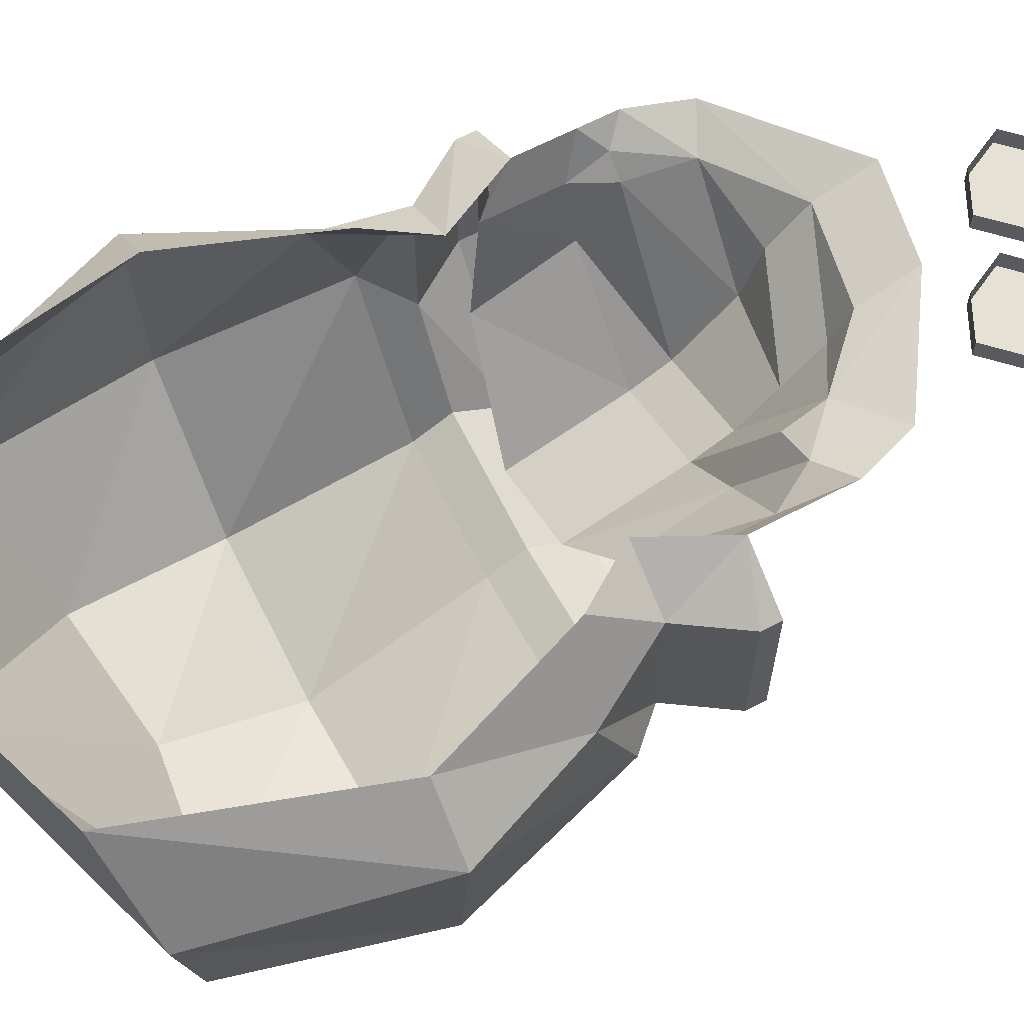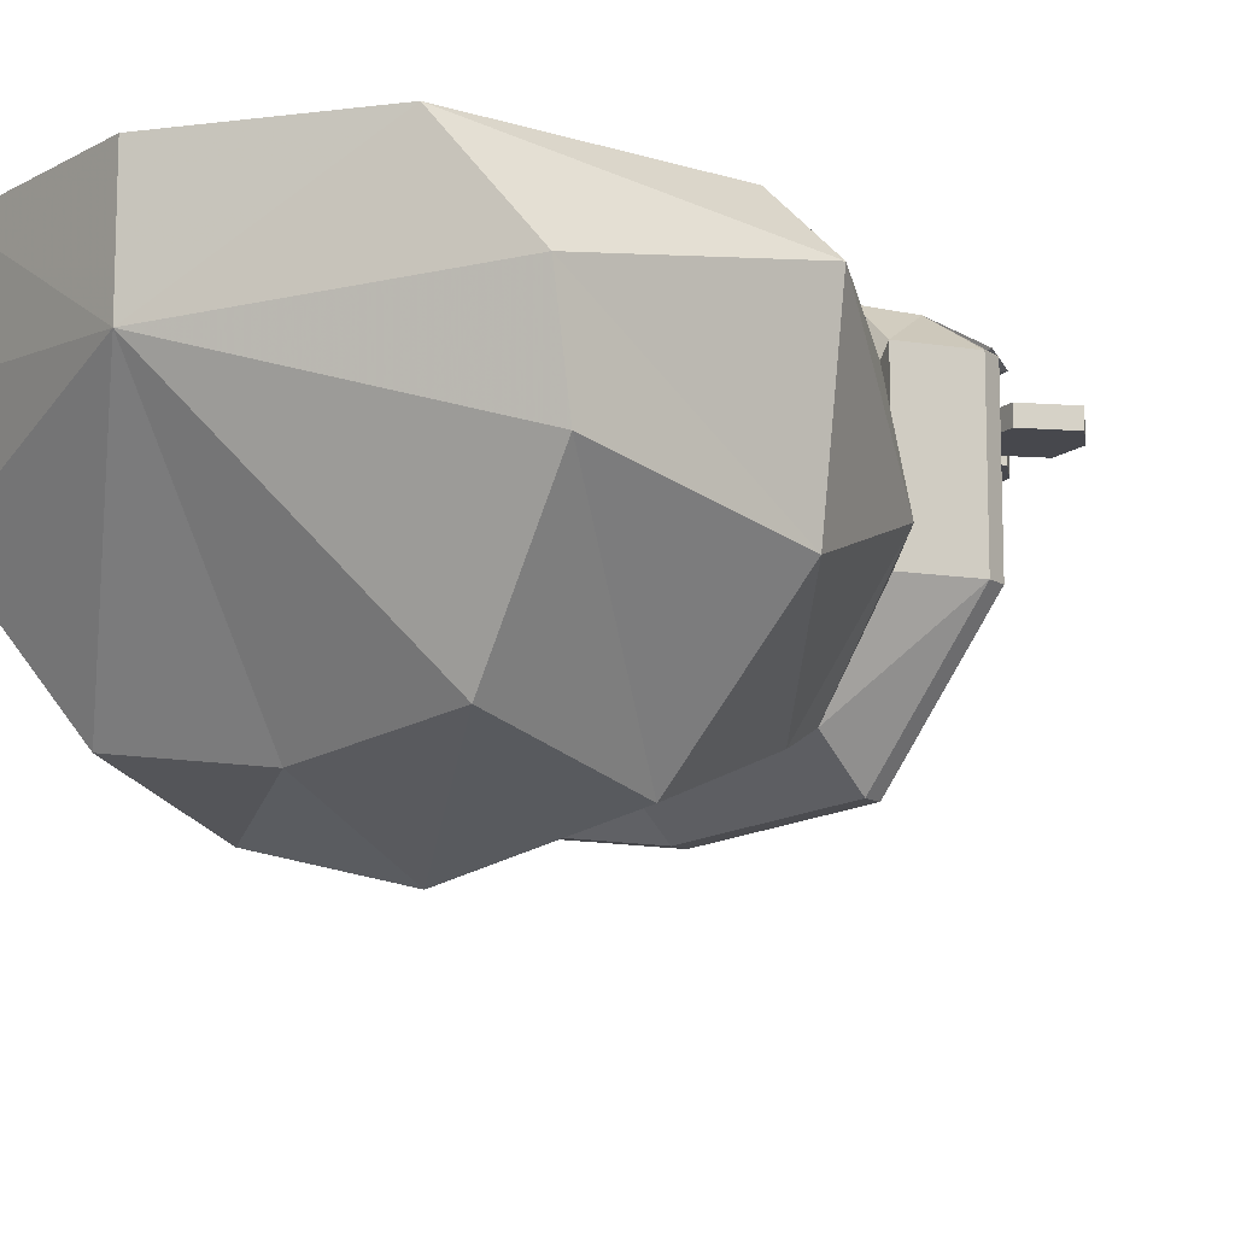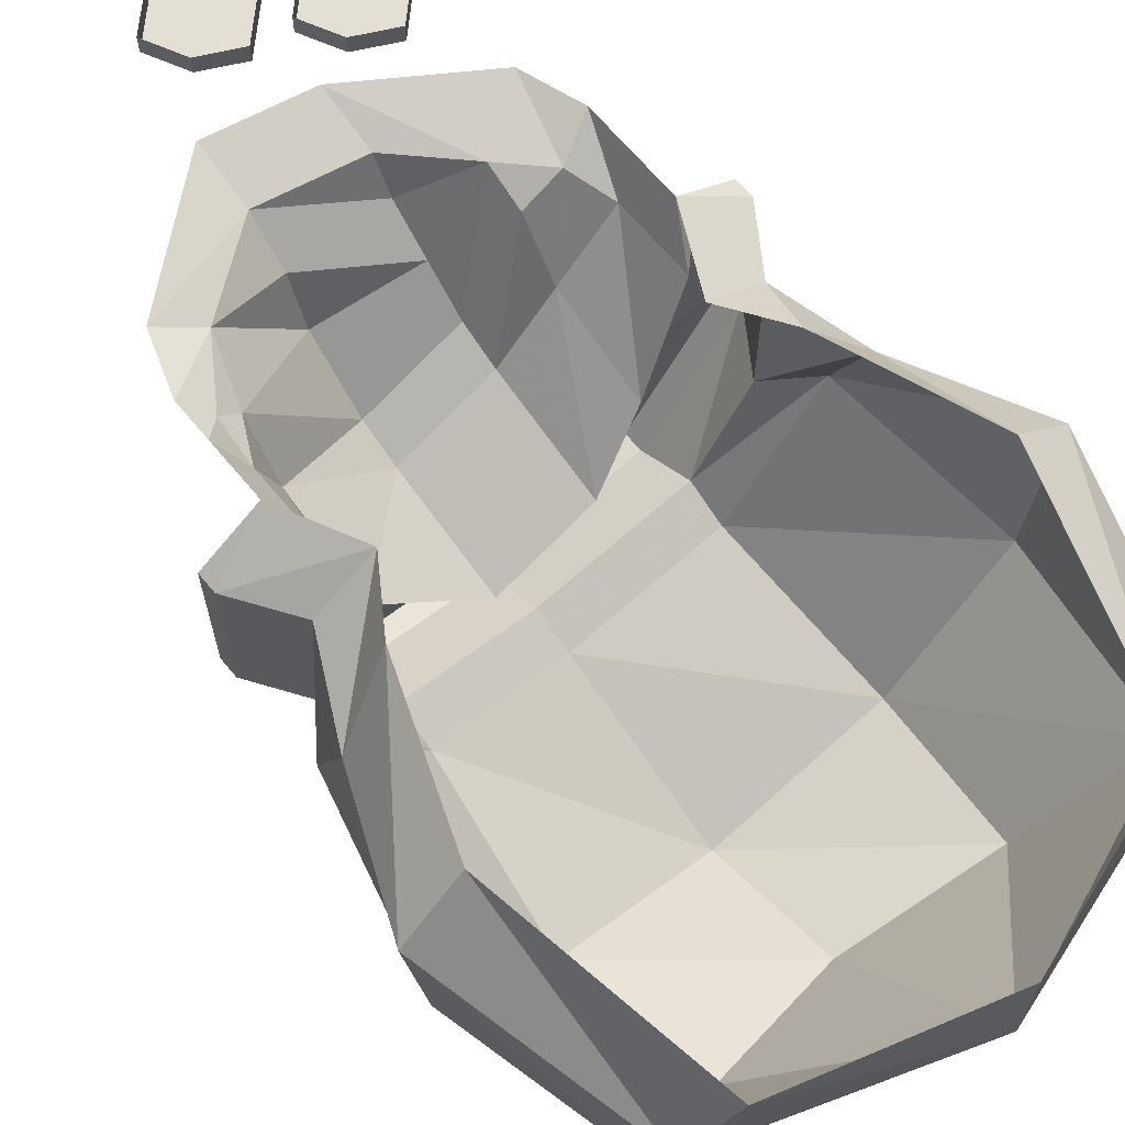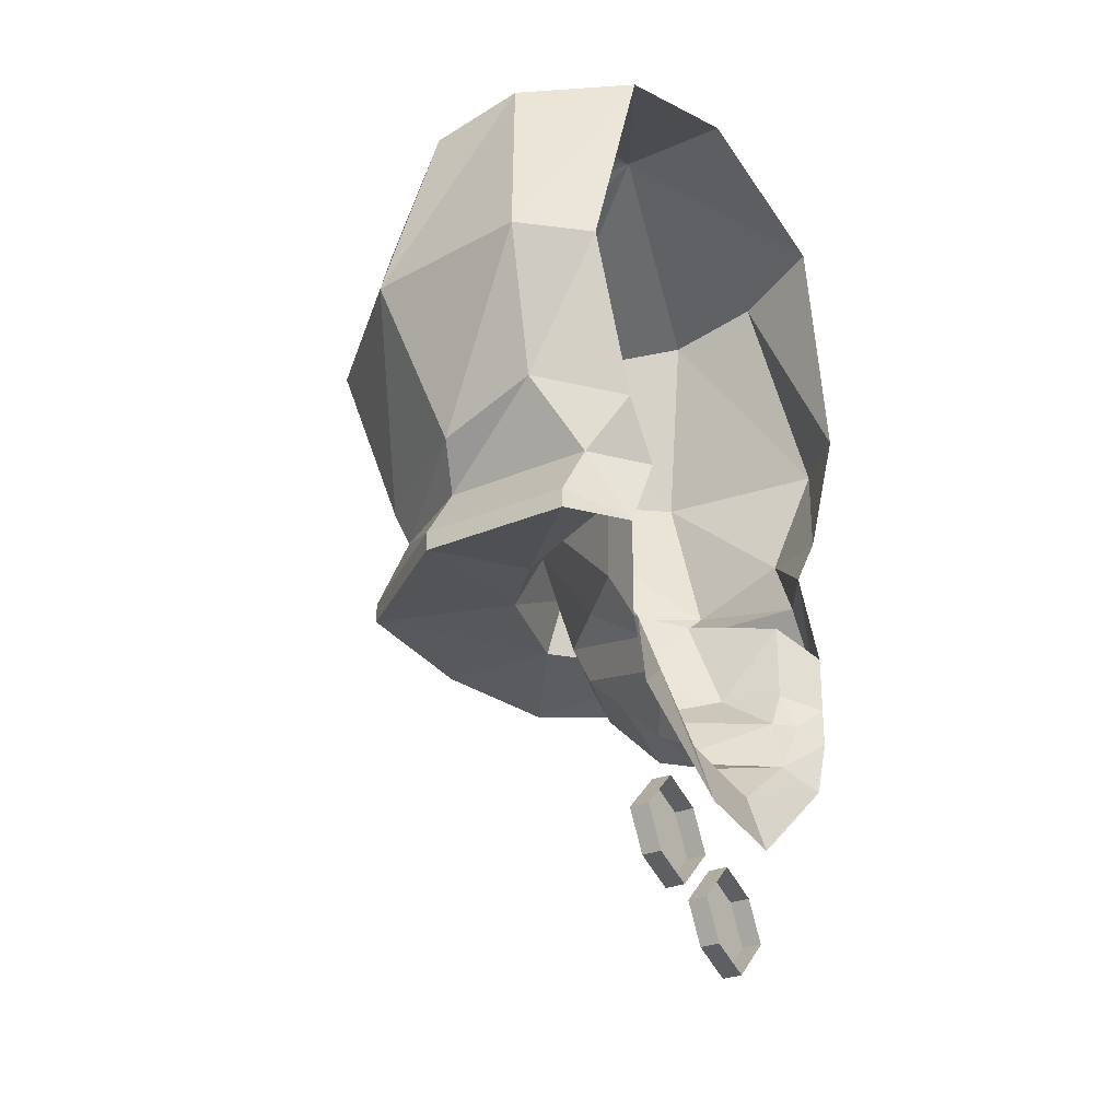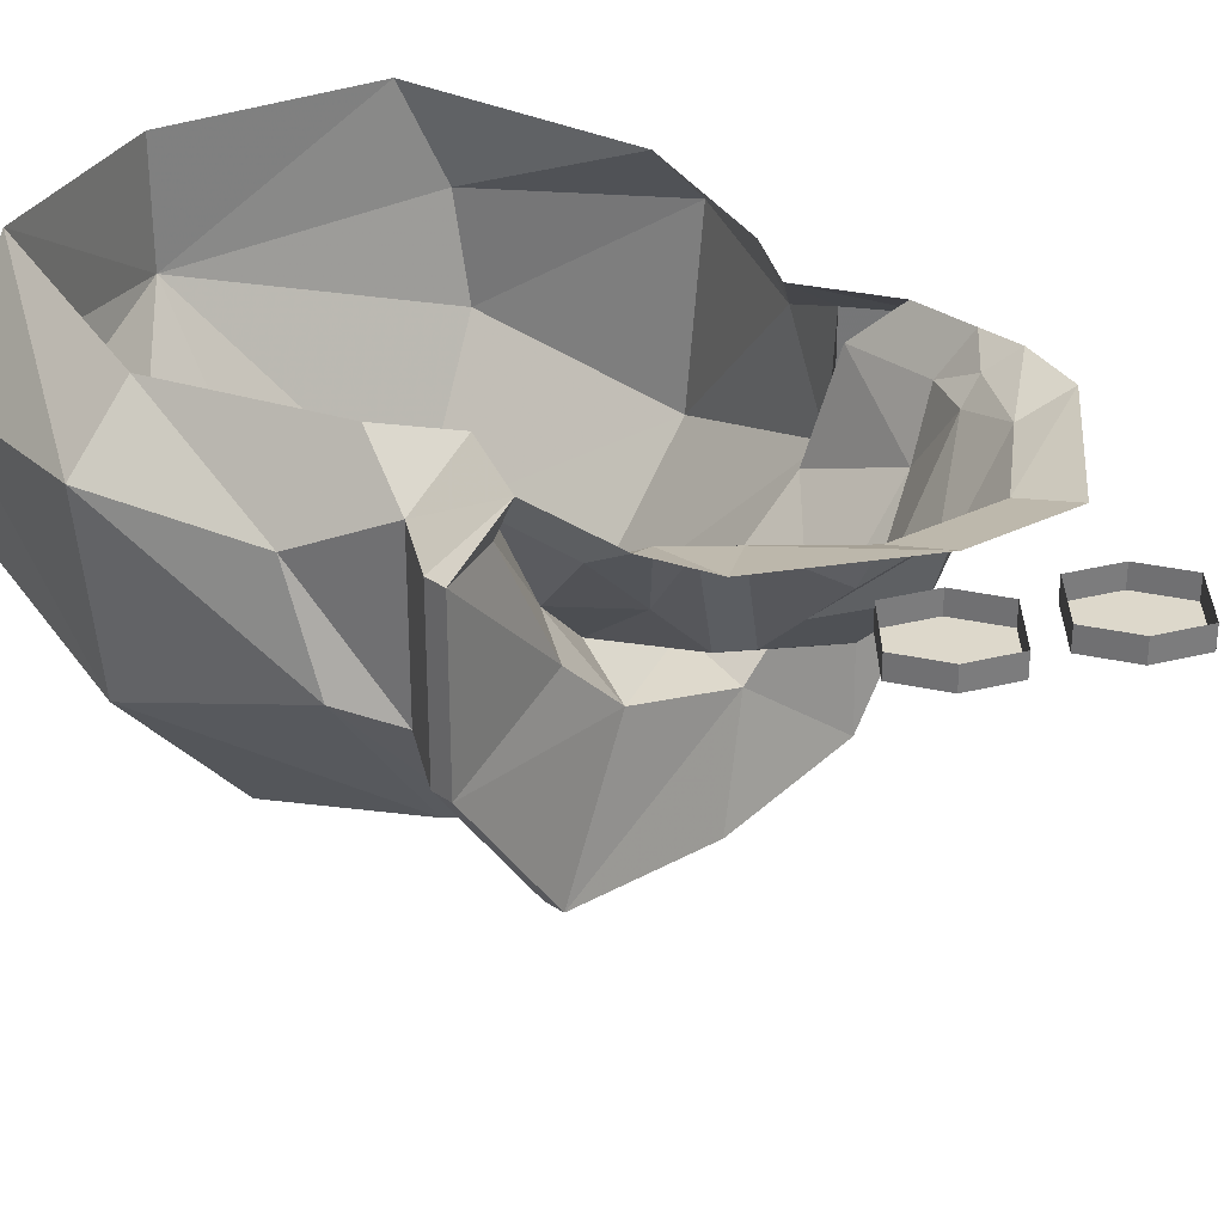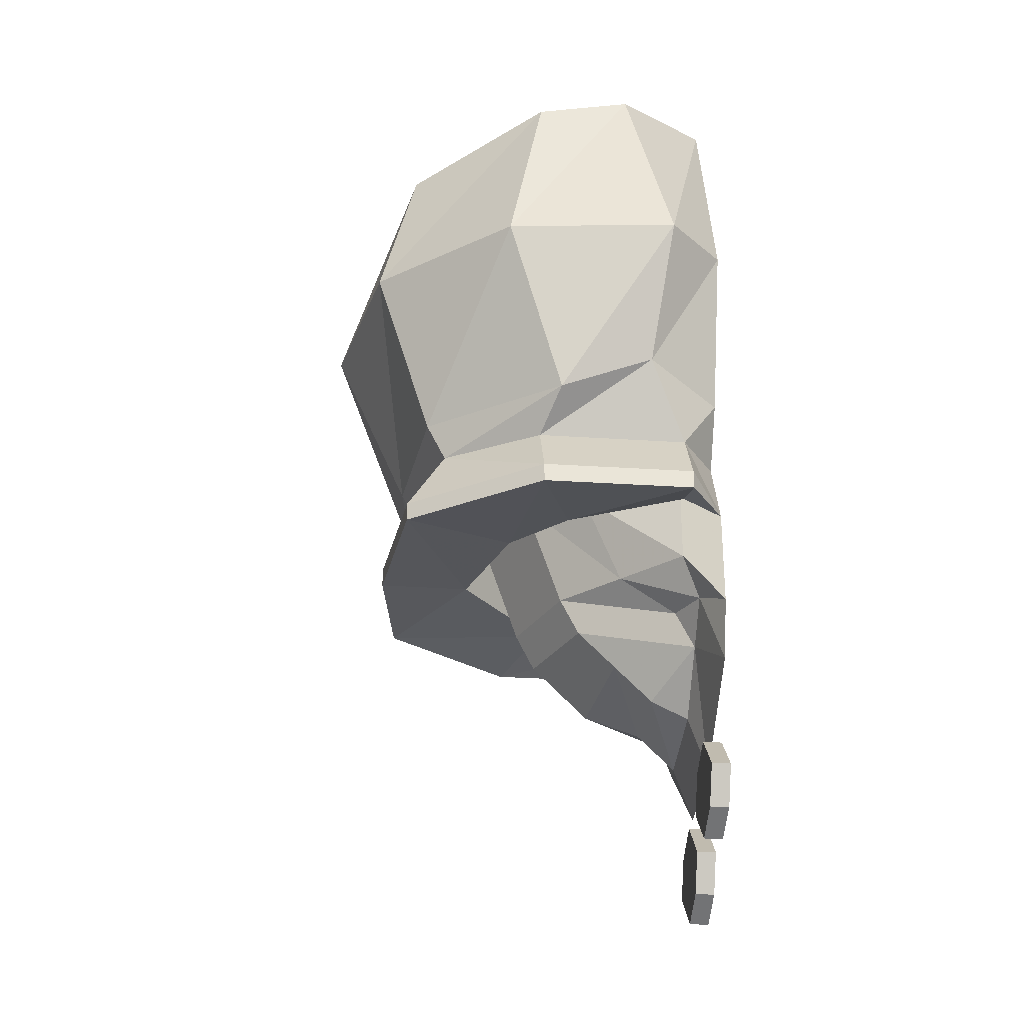
<metadata>
{"format":"obj","ext":"obj","renderer":"f3d","projection":"perspective","resolution":1024,"background":"white","views":[{"elev":64.1,"azim":62.0,"up":"+Y"},{"elev":-11.7,"azim":35.1,"up":"+Y"},{"elev":66.3,"azim":-39.7,"up":"+Y"},{"elev":-27.4,"azim":123.8,"up":"+Z"},{"elev":31.5,"azim":134.0,"up":"+Y"},{"elev":-29.2,"azim":84.4,"up":"+Z"}]}
</metadata>
<code>
v 0.0625 -0.1172 -0.05469
v 0 -0.125 -0.05469
v 0 -0.1406 -0.07812
v 0.0625 -0.1328 -0.07812
v 0.1016 -0.07812 -0.07812
v 0.08594 -0.07812 -0.05469
v 0.1016 -0.07031 -0.03906
v 0.0625 -0.125 -0.03906
v 0 -0.1328 -0.03906
v -0.05469 -0.1172 -0.05469
v -0.05469 -0.1328 -0.07812
v -0.05469 -0.1328 -0.08594
v 0 -0.1406 -0.08594
v 0.0625 -0.1328 -0.08594
v 0.1016 -0.07812 -0.08594
v 0.1016 -0.01562 -0.07812
v 0.08594 -0.01562 -0.05469
v 0.1016 -0.03125 -0.02344
v 0.125 -0.02344 0.03125
v 0.1172 -0.09375 0.03125
v 0.07031 -0.1484 0.03125
v 0 -0.1641 0.03125
v -0.05469 -0.125 -0.03906
v -0.07812 -0.07812 -0.05469
v -0.09375 -0.07812 -0.07812
v -0.09375 -0.07812 -0.08594
v -0.0625 -0.0625 -0.07812
v -0.01562 -0.1016 -0.07812
v 0.03125 -0.08594 -0.07812
v 0.05469 -0.0625 -0.07812
v 0.1016 -0.01562 -0.08594
v 0.07812 0 -0.08594
v 0.0625 0 -0.05469
v 0.07812 0 -0.03125
v 0.1016 0 0.03125
v 0.07031 0 0.125
v 0.1016 -0.03906 0.1172
v 0.1016 -0.07812 0.1094
v 0.0625 -0.1328 0.09375
v 0 -0.1406 0.08594
v -0.0625 -0.1484 0.03125
v -0.09375 -0.07031 -0.03906
v -0.07812 -0.01562 -0.05469
v -0.09375 -0.01562 -0.07812
v -0.09375 -0.01562 -0.08594
v -0.07031 -0.01562 -0.07812
v -0.0625 -0.01562 -0.07031
v -0.05469 -0.05469 -0.0625
v -0.01562 -0.09375 -0.05469
v 0.02344 -0.07812 -0.05469
v 0.04688 -0.05469 -0.0625
v 0.07812 -0.01562 -0.07812
v 0.07031 -0.01562 -0.07031
v 0.07812 0 -0.1016
v 0.07031 -0.01562 -0.1016
v 0.07812 0 -0.125
v 0.0625 -0.007812 -0.1172
v 0.07031 0 -0.1484
v 0.04688 -0.007812 -0.1328
v 0.02344 0 -0.1797
v 0.02344 -0.007812 -0.1562
v -0.01562 0 -0.1875
v -0.01562 -0.007812 -0.1641
v -0.0625 0 -0.1484
v -0.04688 -0.007812 -0.1406
v -0.07031 0 -0.125
v -0.0625 -0.007812 -0.1172
v -0.07031 0 -0.1094
v -0.0625 -0.01562 -0.1016
v -0.07031 0 -0.08594
v -0.05469 0 -0.05469
v -0.09375 -0.03125 -0.02344
v -0.07031 0 -0.03125
v -0.1172 -0.02344 0.03125
v -0.09375 0 0.03125
v -0.09375 -0.03906 0.1172
v -0.07812 0 0.125
v 0 -0.04688 0.1484
v 0 0 0.1484
v -0.05469 -0.1328 0.09375
v -0.1094 -0.09375 0.03125
v -0.09375 -0.07812 0.1094
v 0.02344 -0.02344 -0.1484
v -0.01562 -0.02344 -0.1484
v -0.01562 -0.04688 -0.1406
v -0.05469 -0.01562 -0.1172
v -0.05469 -0.03906 -0.1016
v -0.01562 -0.07812 -0.1016
v 0.02344 -0.0625 -0.1016
v 0.04688 -0.03906 -0.1016
v -0.01562 -0.07031 -0.1172
v 0.02344 -0.05469 -0.1172
v 0.02344 -0.03906 -0.1328
v 0.04688 -0.01562 -0.1172
v 0.03125 -0.007812 -0.2188
v 0.01562 -0.007812 -0.2031
v 0 -0.007812 -0.2109
v -0.007812 -0.007812 -0.2266
v 0.007812 -0.007812 -0.2422
v 0.02344 -0.007812 -0.2344
v 0.03125 0 -0.2188
v 0.01562 0 -0.2031
v 0 0 -0.2109
v -0.007812 0 -0.2266
v 0.007812 0 -0.2422
v 0.02344 0 -0.2344
v 0.07031 -0.007812 -0.1953
v 0.05469 -0.007812 -0.1797
v 0.03906 -0.007812 -0.1875
v 0.03125 -0.007812 -0.2031
v 0.04688 -0.007812 -0.2188
v 0.0625 -0.007812 -0.2109
v 0.07031 0 -0.1953
v 0.05469 0 -0.1797
v 0.03906 0 -0.1875
v 0.03125 0 -0.2031
v 0.04688 0 -0.2188
v 0.0625 0 -0.2109
f 1 2 3
f 1 3 4
f 1 4 5
f 1 5 6
f 2 10 3
f 3 10 11
f 3 11 12
f 3 12 13
f 3 13 4
f 4 13 14
f 4 14 5
f 5 14 15
f 5 15 16
f 5 16 17
f 5 17 6
f 7 18 19
f 7 19 20
f 7 20 8
f 8 20 21
f 8 21 9
f 9 21 22
f 9 22 23
f 10 24 11
f 11 24 25
f 11 25 26
f 11 26 12
f 15 31 16
f 16 31 32
f 16 32 17
f 17 32 33
f 19 37 20
f 20 37 38
f 20 38 21
f 21 38 39
f 21 39 22
f 22 39 40
f 22 40 41
f 22 41 23
f 23 41 42
f 24 43 44
f 24 44 25
f 25 44 45
f 25 45 26
f 70 45 44
f 70 44 71
f 71 44 43
f 37 78 38
f 38 78 39
f 39 78 40
f 40 78 80
f 40 80 41
f 41 80 81
f 41 81 42
f 42 81 72
f 72 81 74
f 74 81 82
f 74 82 76
f 76 82 78
f 78 82 80
f 80 82 81
f 1 6 7
f 1 7 8
f 1 8 2
f 2 8 9
f 2 9 10
f 6 17 18
f 6 18 7
f 9 23 10
f 10 23 24
f 12 26 27
f 12 27 28
f 12 28 13
f 13 28 14
f 14 28 29
f 14 29 15
f 15 29 30
f 15 30 31
f 17 33 34
f 17 34 18
f 18 34 35
f 18 35 19
f 19 35 36
f 19 36 37
f 23 42 24
f 24 42 43
f 26 45 46
f 26 46 27
f 30 52 31
f 31 52 32
f 70 46 45
f 71 43 72
f 71 72 73
f 73 72 74
f 73 74 75
f 75 74 76
f 75 76 77
f 77 76 78
f 77 78 79
f 79 78 36
f 36 78 37
f 42 72 43
f 27 46 47
f 27 47 48
f 27 48 49
f 27 49 28
f 28 49 29
f 29 49 50
f 29 50 51
f 29 51 30
f 30 51 52
f 32 52 53
f 70 47 46
f 51 53 52
f 32 53 54
f 54 53 55
f 54 55 56
f 56 55 57
f 56 57 58
f 58 57 59
f 58 59 60
f 60 59 61
f 60 61 62
f 62 61 63
f 62 63 64
f 64 63 65
f 64 65 66
f 66 65 67
f 66 67 68
f 68 67 69
f 68 69 70
f 70 69 47
f 63 61 83
f 63 83 84
f 63 84 65
f 65 84 85
f 65 85 86
f 65 86 67
f 67 86 69
f 69 86 87
f 69 87 47
f 47 87 48
f 48 87 88
f 48 88 49
f 49 88 50
f 50 88 89
f 50 89 90
f 50 90 51
f 51 90 55
f 51 55 53
f 91 92 89
f 91 89 88
f 91 88 87
f 91 87 86
f 91 86 85
f 91 85 92
f 92 85 93
f 92 93 59
f 92 59 94
f 92 94 89
f 89 94 90
f 90 94 57
f 90 57 55
f 84 83 93
f 84 93 85
f 61 59 83
f 83 59 93
f 94 59 57
f 95 96 97
f 95 97 98
f 95 98 99
f 95 99 100
f 107 108 109
f 107 109 110
f 107 110 111
f 107 111 112
f 95 100 101
f 95 101 102
f 95 102 96
f 96 102 103
f 96 103 97
f 97 103 104
f 97 104 98
f 98 104 105
f 98 105 99
f 99 105 106
f 99 106 100
f 100 106 101
f 107 112 113
f 107 113 114
f 107 114 108
f 108 114 115
f 108 115 109
f 109 115 116
f 109 116 110
f 110 116 117
f 110 117 111
f 111 117 118
f 111 118 112
f 112 118 113

</code>
